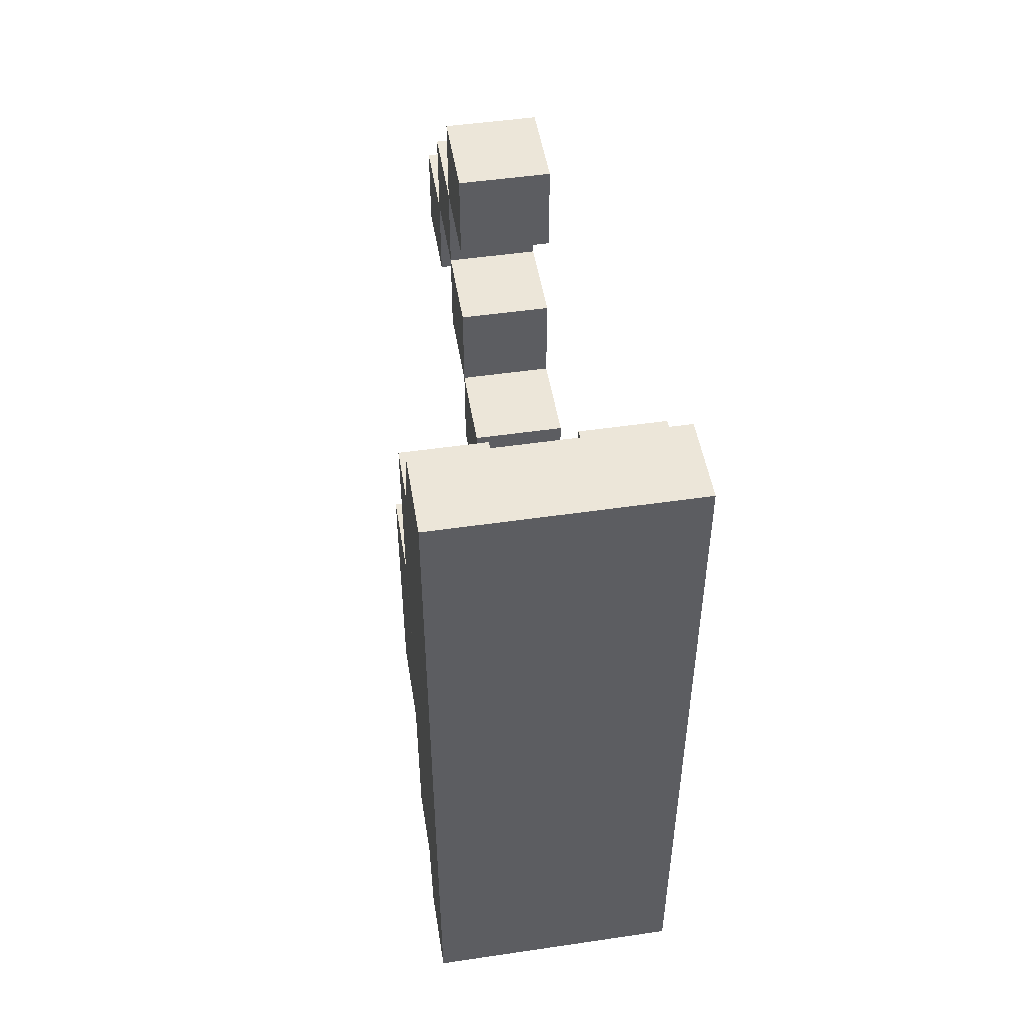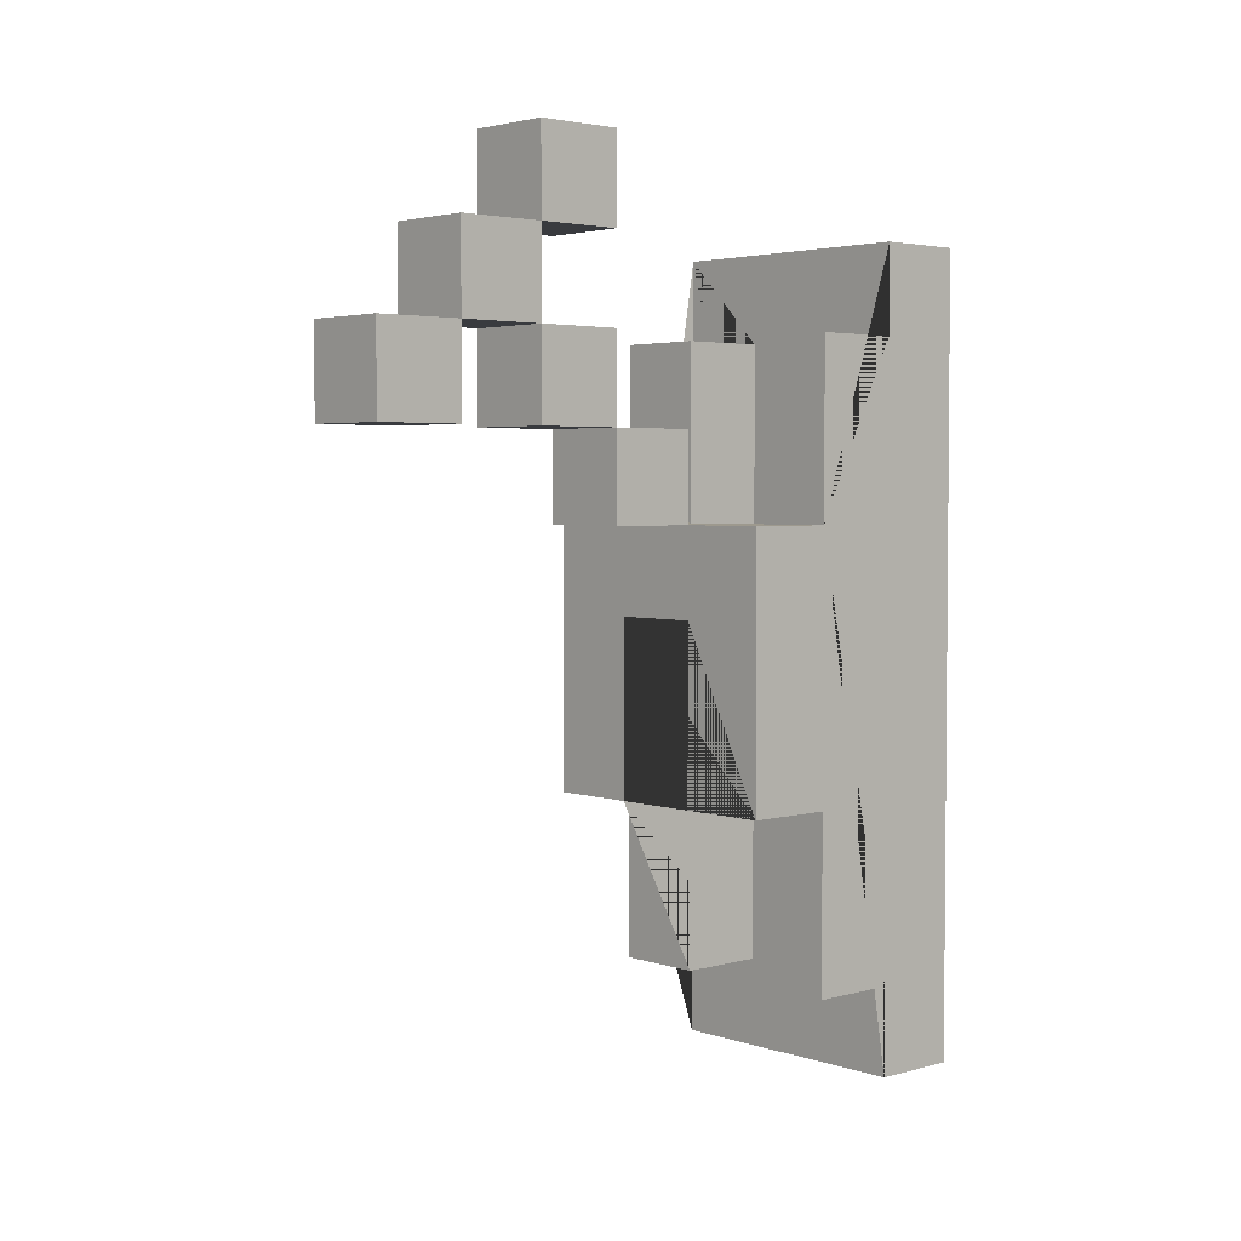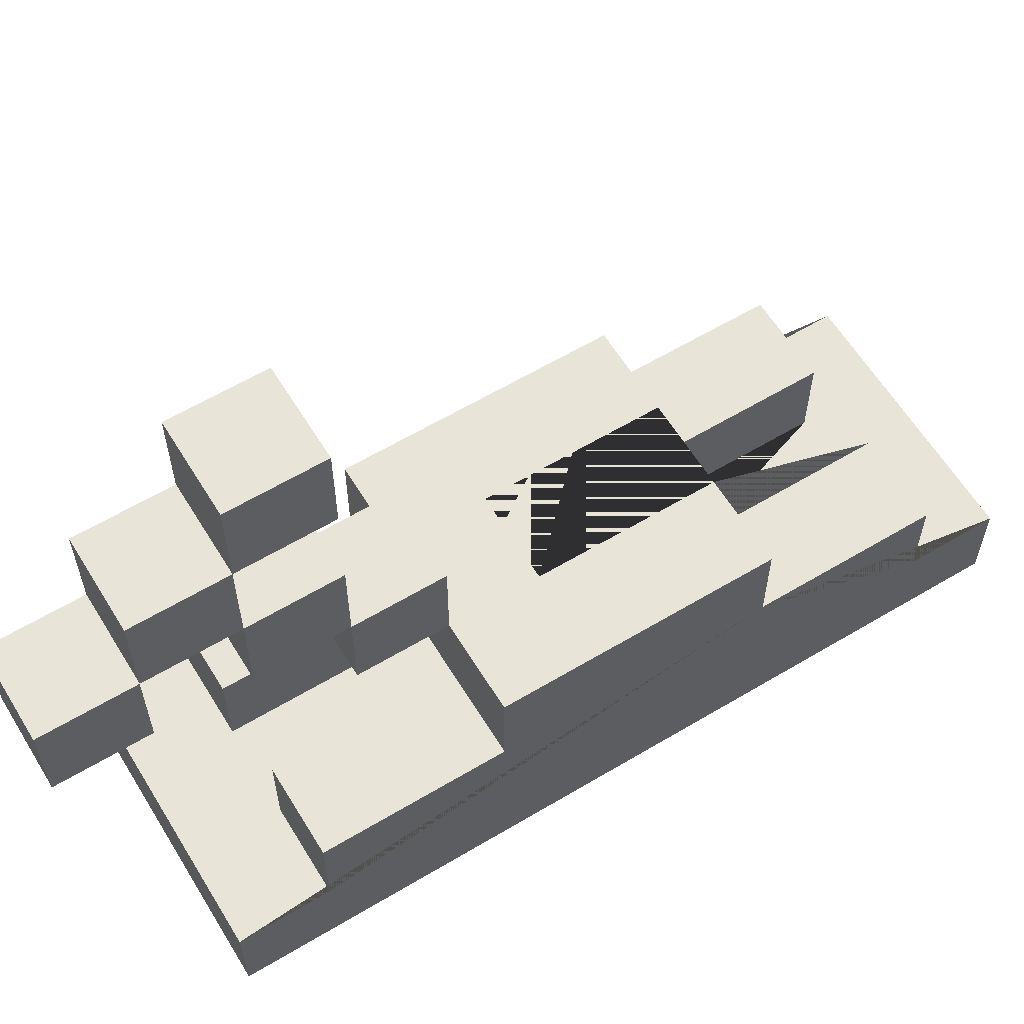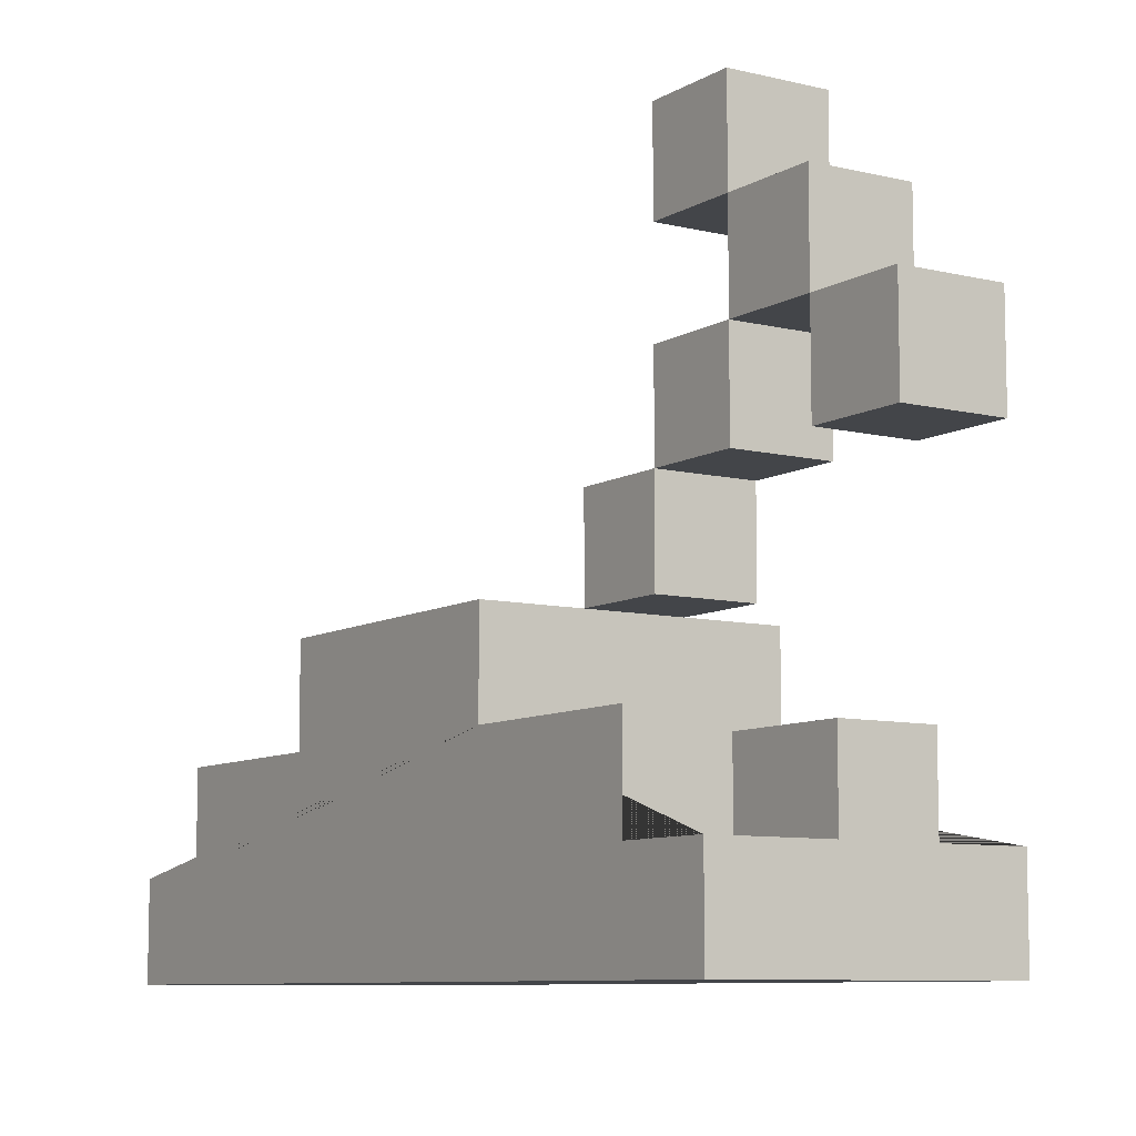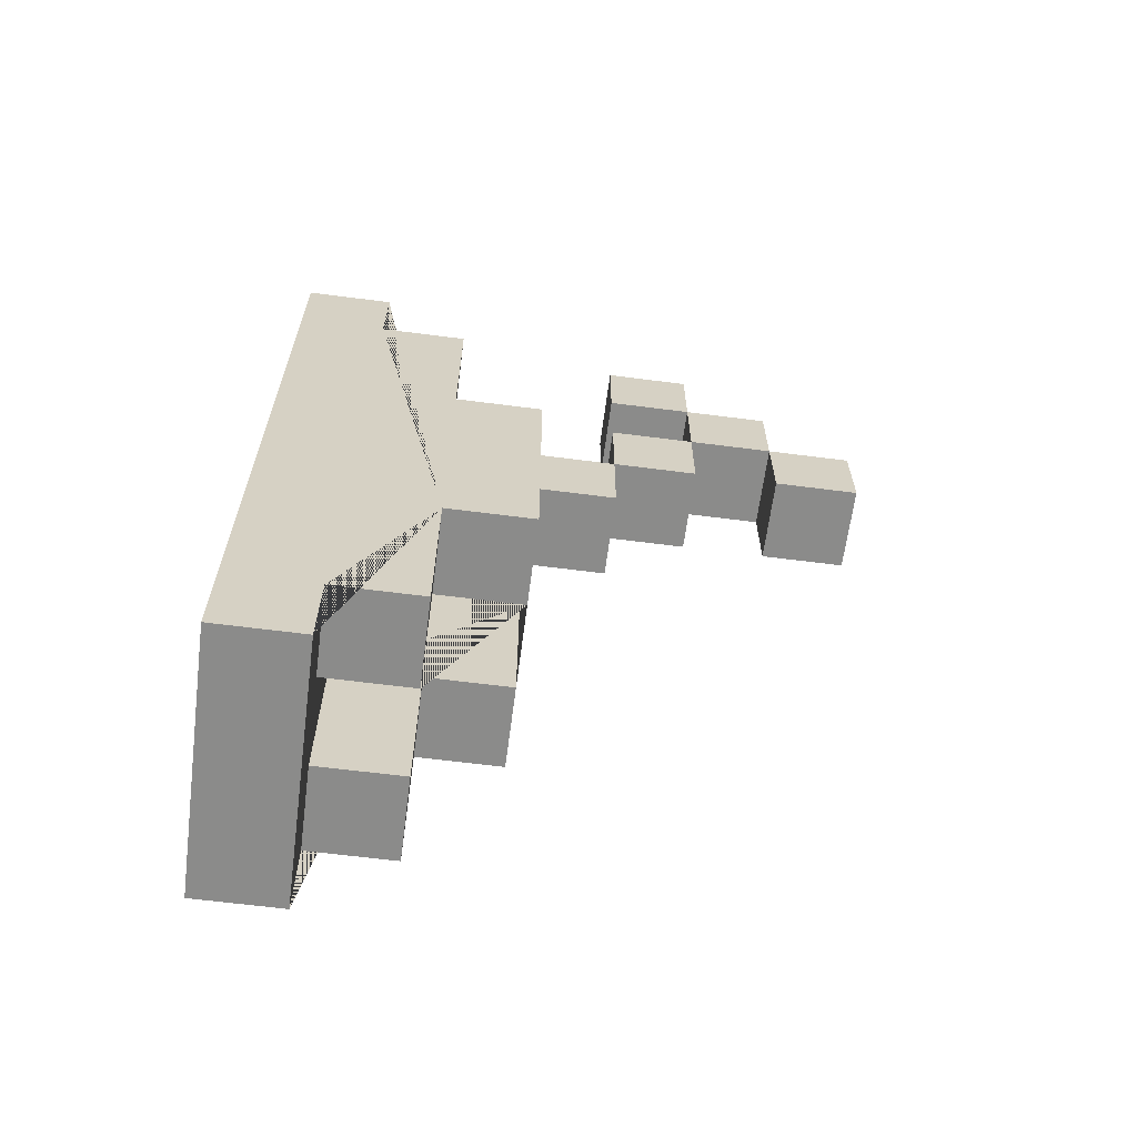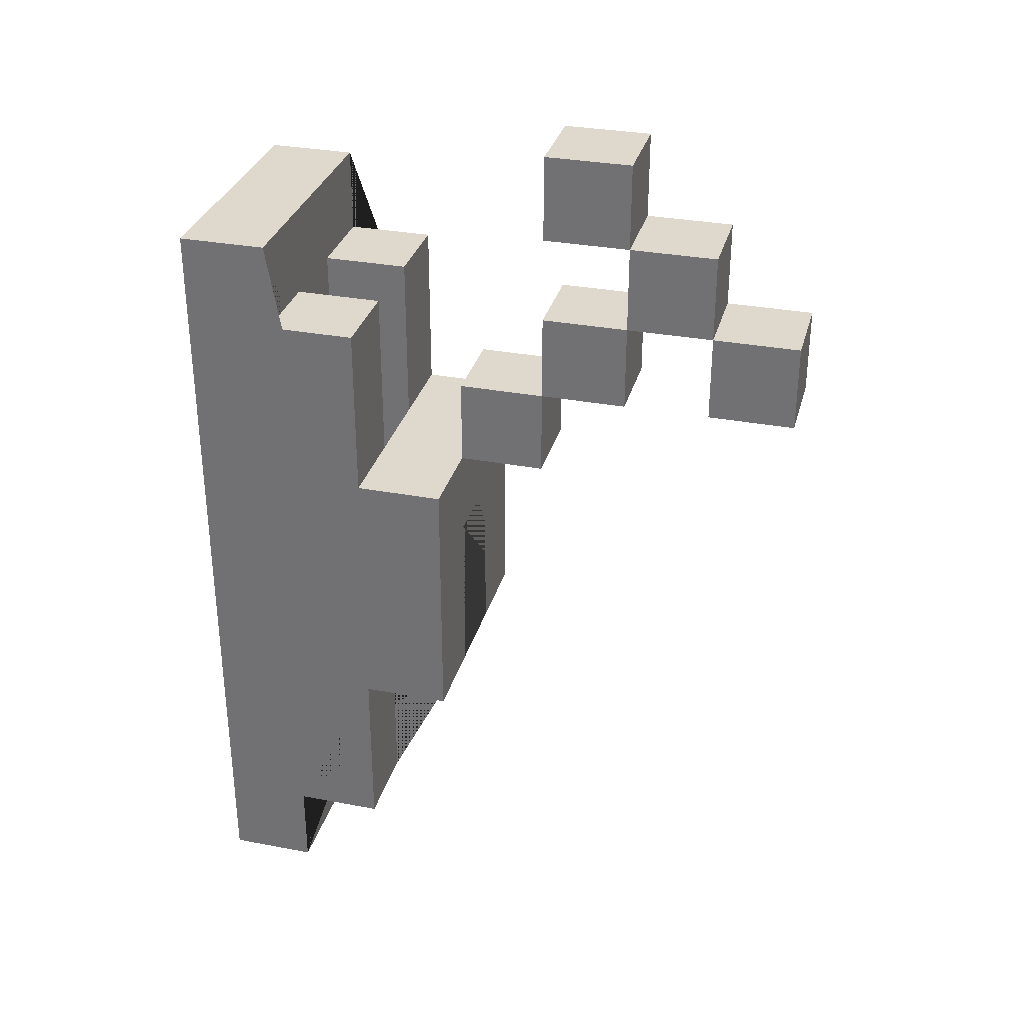
<metadata>
{"format":"obj","ext":"obj","renderer":"f3d","projection":"perspective","resolution":1024,"background":"white","views":[{"elev":49.4,"azim":-9.2,"up":"+Z"},{"elev":3.3,"azim":-132.2,"up":"+Z"},{"elev":60.7,"azim":58.6,"up":"+Y"},{"elev":-8.6,"azim":-33.3,"up":"+Y"},{"elev":-63.7,"azim":82.6,"up":"+Z"},{"elev":31.9,"azim":104.9,"up":"+Z"}]}
</metadata>
<code>
o Lever_Lateral_Lever_Lateral.001
v -0.15 -0.195 -0.4825
v 0.05 -0.095 0.2175
v 0.05 -0.095 0.0175
v 0.05 -0.195 -0.4825
v 0.05 -0.095 -0.4825
v -0.05 -0.195 -0.0825
v -0.05 -0.095 -0.0825
v -0.05 -0.195 -0.4825
v 0.05 0.105 0.3175
v 0.05 0.205 0.4175
v 0.05 0.205 0.3175
v 0.05 0.305 0.2175
v 0.05 0.405 0.2175
v 0.15 -0.295 0.3175
v 0.15 -0.195 0.3175
v 0.15 -0.195 -0.5825
v 0.15 -0.095 0.0175
v 0.15 -0.095 -0.4825
v 0.05 0.105 0.4175
v -0.05 0.305 0.3175
v -0.05 -0.095 0.2175
v -0.05 0.105 0.2175
v -0.05 0.405 0.2175
v -0.05 0.305 0.2175
v 0.15 -0.195 0.2175
v 0.05 -0.195 0.2175
v -0.05 0.105 0.1175
v -0.05 0.005 0.1175
v -0.15 -0.095 0.0175
v 0.15 0.005 0.0175
v 0.05 -0.095 -0.0825
v -0.05 0.105 0.3175
v -0.05 0.205 0.2175
v 0.05 0.205 0.1175
v -0.05 0.305 0.1175
v -0.05 0.405 0.1175
v 0.05 0.305 0.1175
v 0.05 0.405 0.1175
v -0.05 0.105 0.0175
v 0.05 0.005 0.0175
v 0.05 0.105 0.0175
v -0.05 0.005 -0.0825
v 0.05 0.005 -0.0825
v -0.05 -0.195 -0.1825
v 0.05 -0.195 -0.1825
v 0.05 -0.095 -0.1825
v -0.05 0.005 -0.2825
v 0.15 0.005 -0.2825
v 0.15 -0.295 -0.5825
v -0.15 -0.295 0.3175
v -0.15 -0.295 -0.5825
v -0.05 -0.095 0.0175
v -0.05 0.005 0.0175
v 0.05 0.005 0.1175
v -0.05 0.105 0.4175
v 0.05 0.105 0.2175
v -0.05 0.205 0.3175
v -0.15 -0.195 0.3175
v -0.15 -0.195 0.2175
v -0.05 -0.195 0.2175
v 0.05 -0.195 -0.0825
v -0.15 -0.195 -0.5825
v 0.15 -0.195 -0.4825
v -0.15 -0.095 0.2175
v 0.15 -0.095 0.2175
v -0.05 -0.095 -0.1825
v -0.15 -0.095 -0.2825
v -0.05 -0.095 -0.2825
v -0.15 -0.095 -0.4825
v -0.05 -0.095 -0.4825
v 0.05 -0.095 -0.2825
v 0.15 -0.095 -0.2825
v -0.15 0.005 0.0175
v -0.15 0.005 -0.2825
v 0.05 0.005 -0.2825
v 0.05 0.105 0.1175
v -0.05 0.205 0.4175
v 0.05 0.205 0.2175
v -0.05 0.205 0.1175
v 0.05 0.305 0.3175
f 45 4 63 16 62 1 8 44
f 78 12 80 11
f 9 19 55 32
f 31 46 66 7
f 51 49 14 50
f 57 11 9 32
f 36 38 37 35
f 15 25 26 61 6 60 59 58
f 40 54 28 53
f 57 32 55 77
f 13 38 36 23
f 40 53 73 29 52 3 17 30
f 15 58 50 14
f 37 12 24 35
f 76 34 78 56
f 75 71 5 4 45 46 31 43
f 65 17 3 2
f 40 41 76 54
f 42 43 31 7
f 24 33 57 20
f 76 56 22 27
f 5 18 63 4
f 69 70 8 1
f 72 48 30 17 65 25 15 14 49 16 63 18
f 65 2 26 25
f 10 77 55 19
f 80 20 57 11
f 76 27 28 54
f 78 33 22 56
f 31 3 52 7
f 13 23 24 12
f 29 73 74 67 69 1 62 51 50 58 59 64
f 66 46 45 44
f 39 53 28 27
f 37 38 13 12
f 68 70 69 67
f 79 34 76 27
f 75 48 72 71
f 9 11 10 19
f 80 12 24 20
f 79 27 22 33
f 21 52 29 64
f 21 64 59 60
f 10 11 57 77
f 68 47 42 7 66 44 8 70
f 74 47 68 67
f 78 11 57 33
f 52 21 60 6 7
f 39 41 40 53
f 78 34 79 33
f 61 26 2 3 31
f 36 35 24 23
f 24 12 78 33
f 49 51 62 16
f 76 41 39 27
f 31 7 6 61
f 74 73 53 40 30 48 75 43 42 47
f 72 18 5 71

</code>
